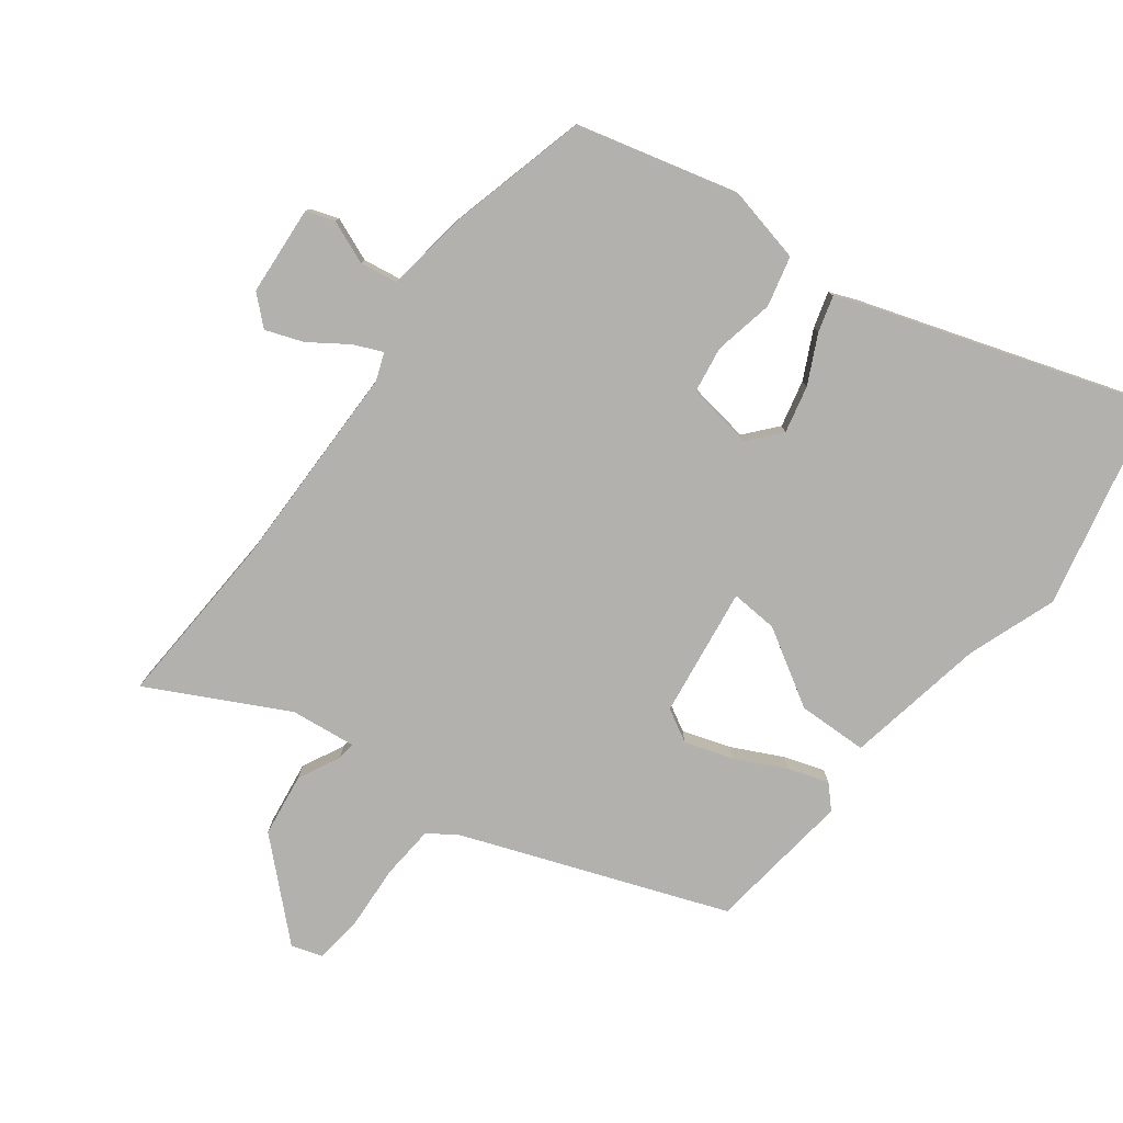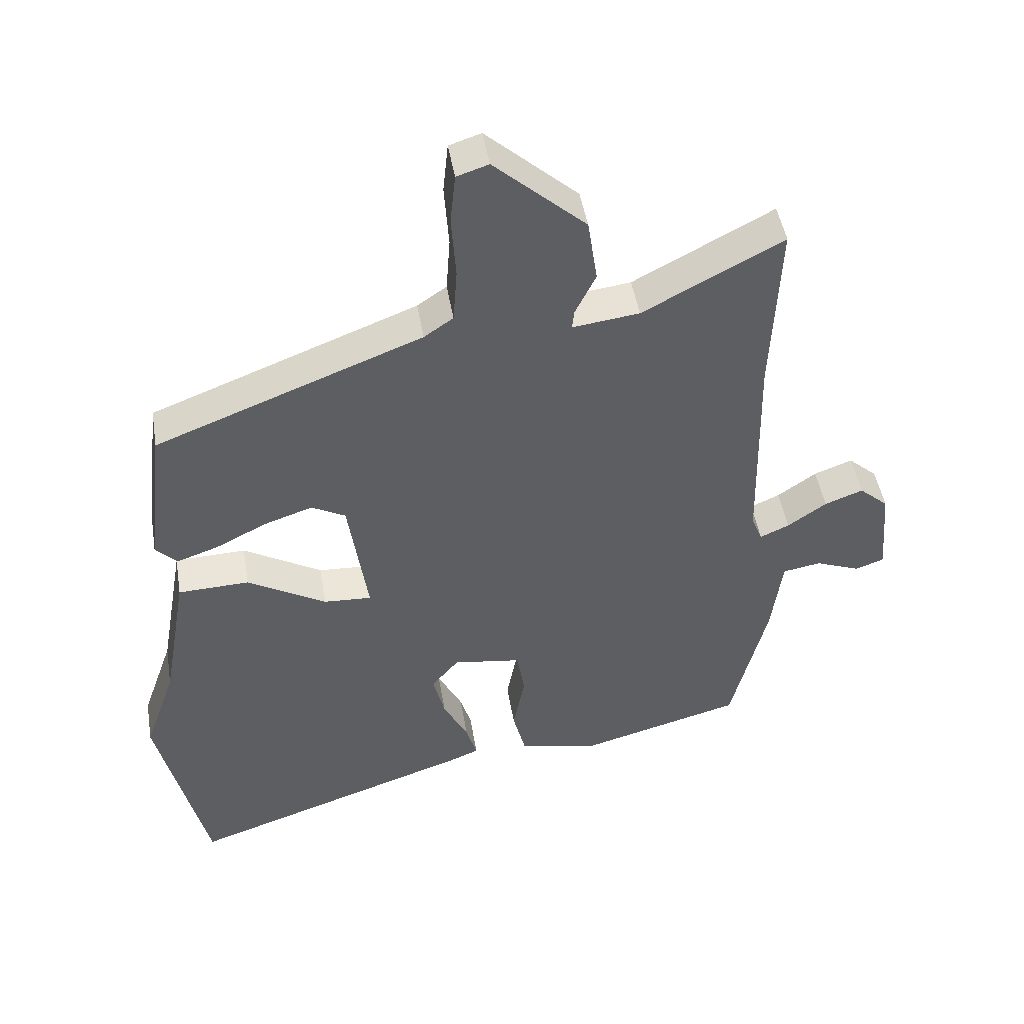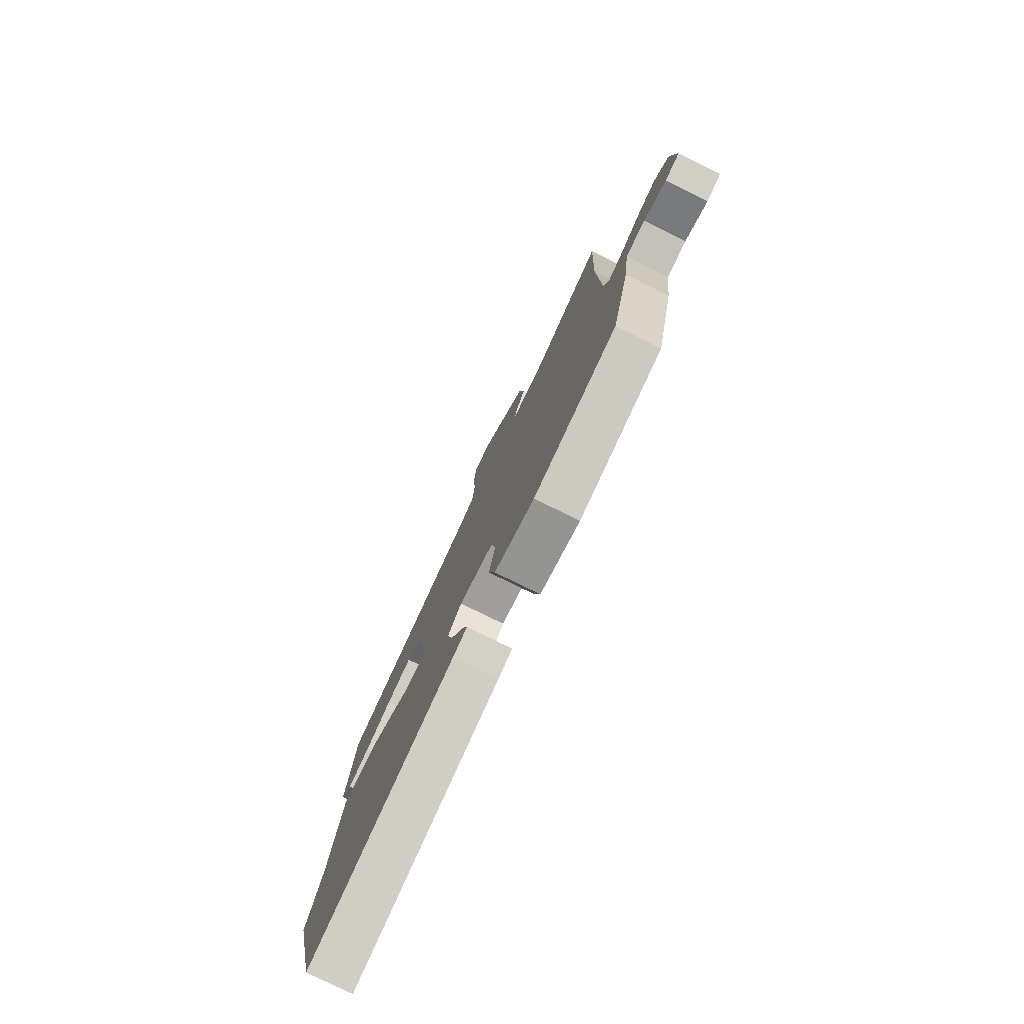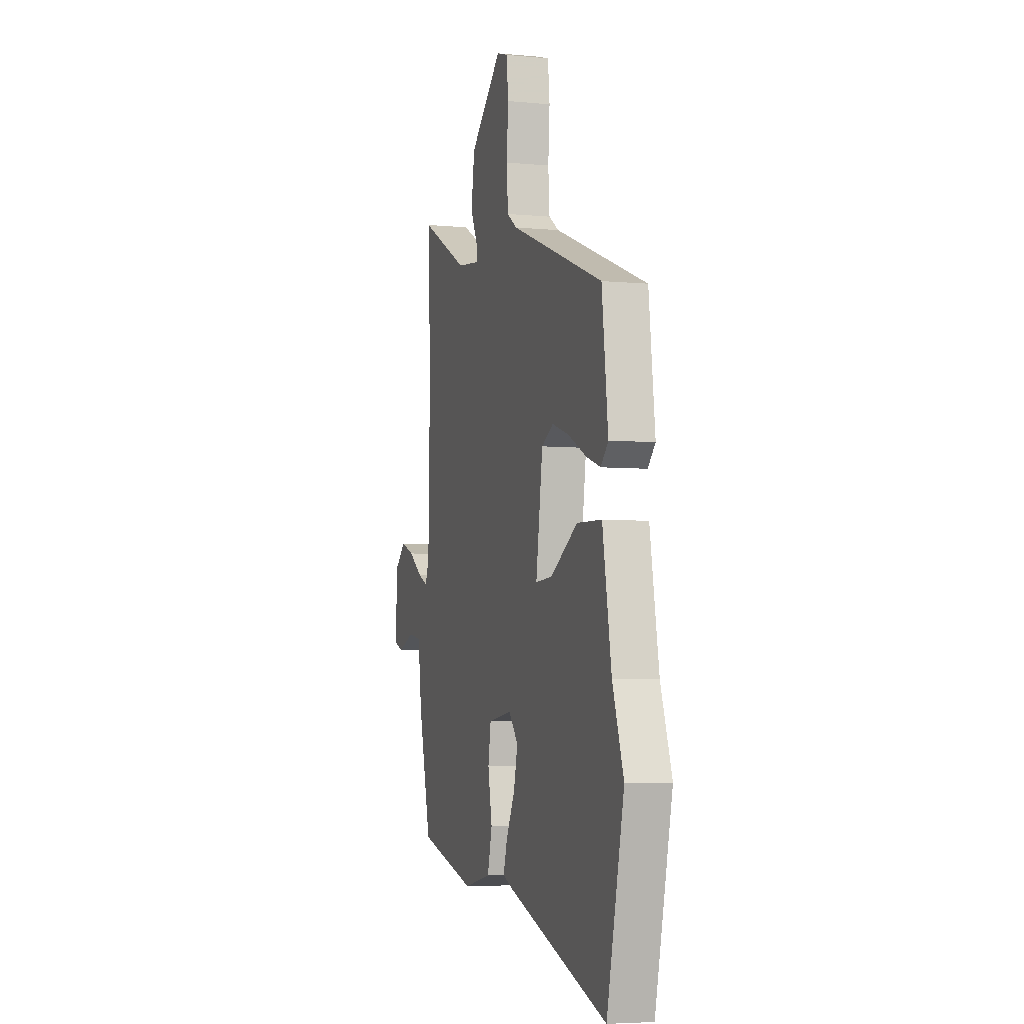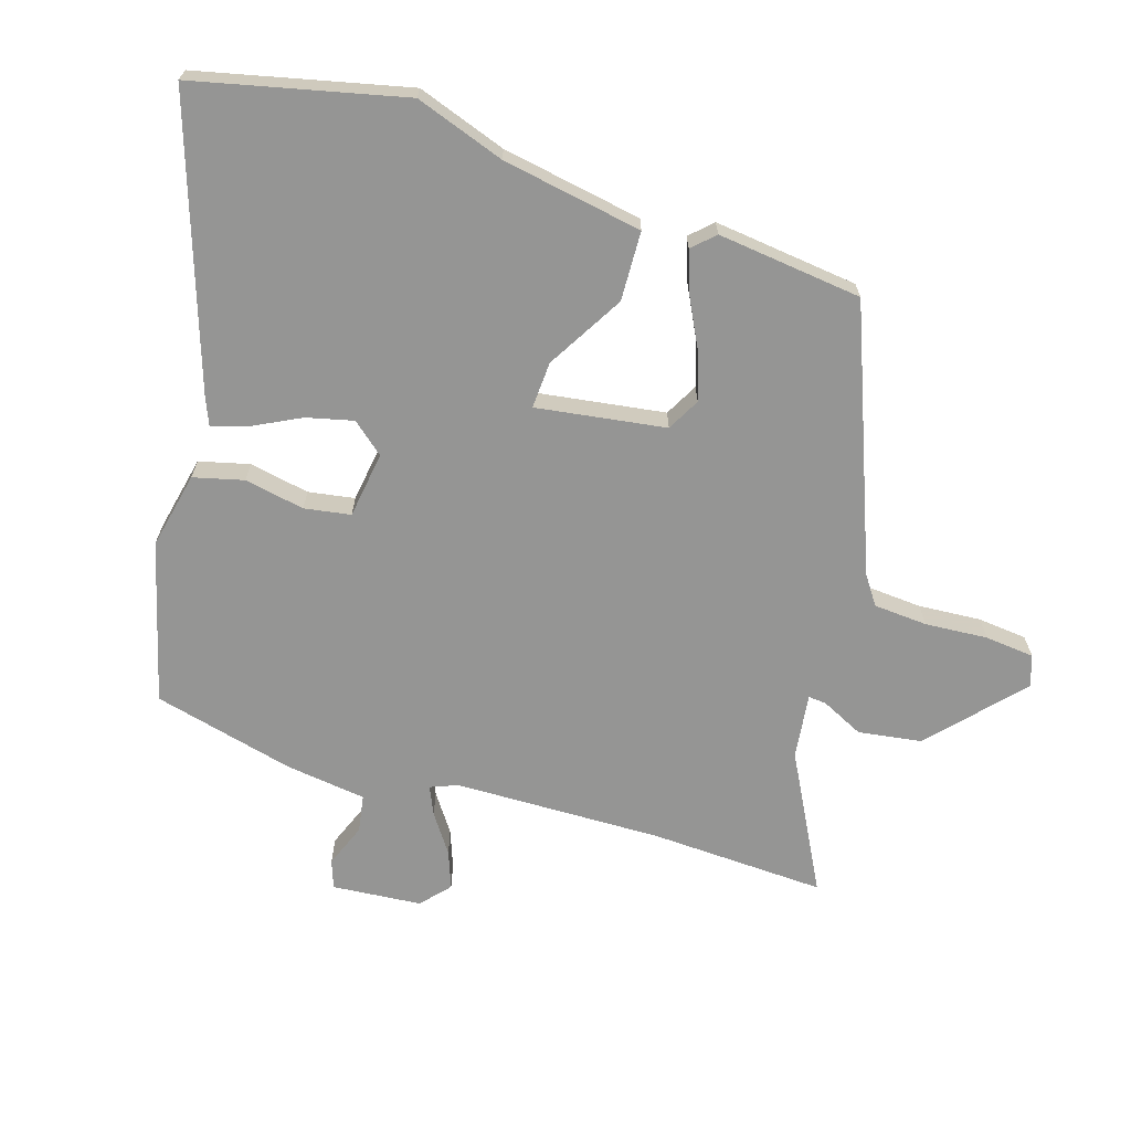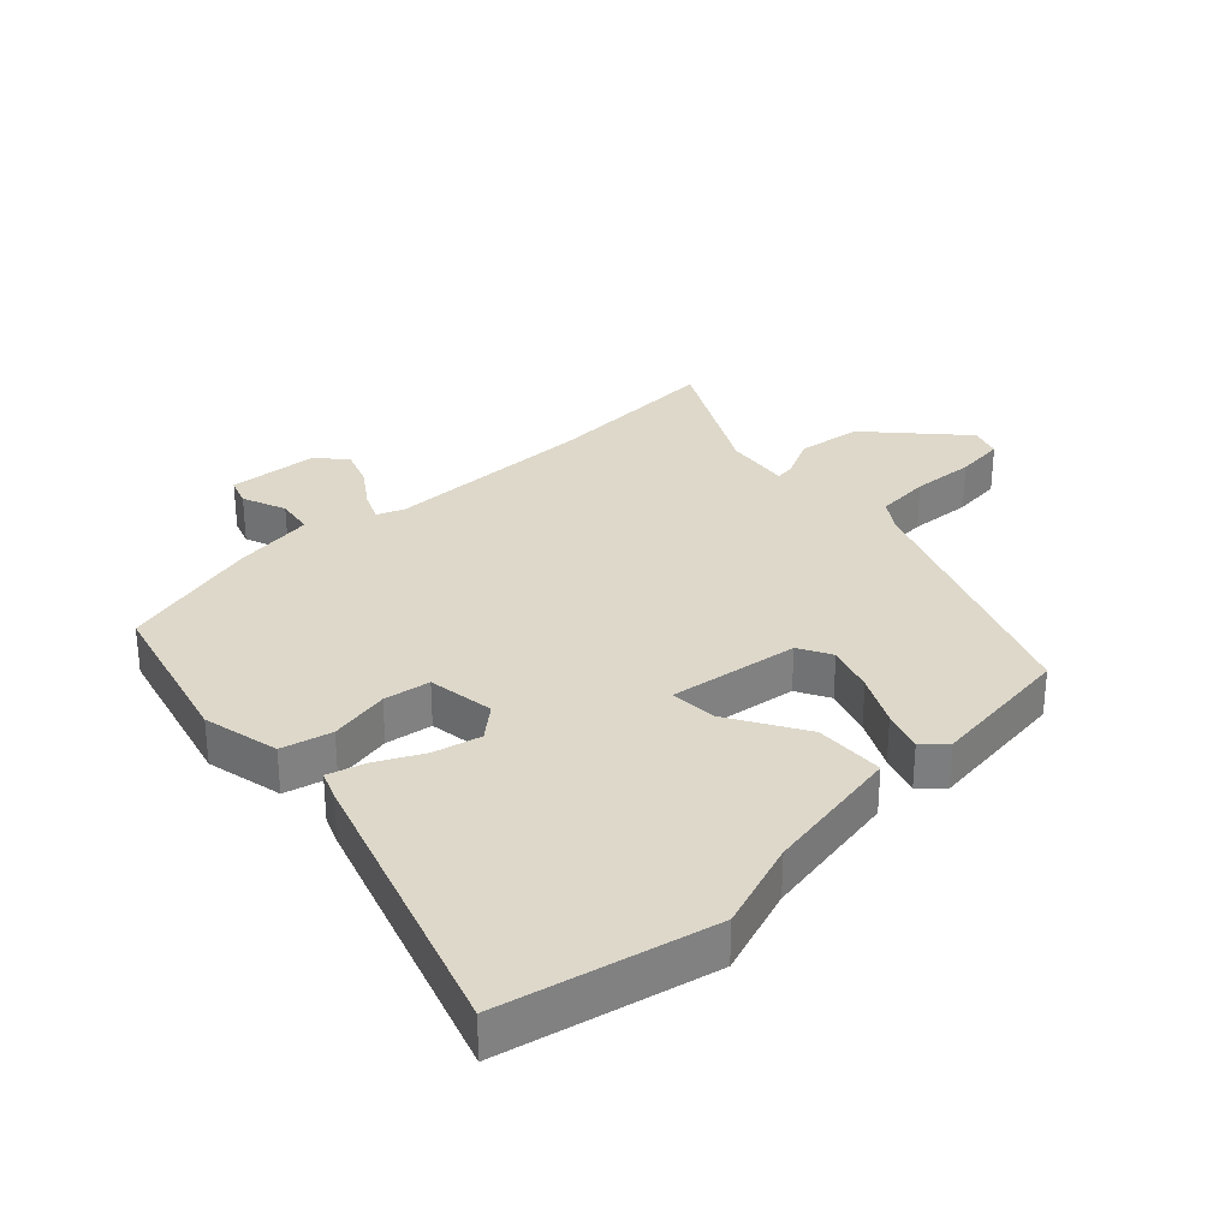
<metadata>
{"format":"obj","ext":"obj","renderer":"f3d","projection":"perspective","resolution":1024,"background":"white","views":[{"elev":-79.2,"azim":142.3,"up":"+Y"},{"elev":47.1,"azim":-9.4,"up":"+Z"},{"elev":-78.8,"azim":63.8,"up":"+Z"},{"elev":-4.9,"azim":-106.9,"up":"+Z"},{"elev":-67.4,"azim":-107.4,"up":"+Y"},{"elev":31.0,"azim":-133.7,"up":"+Y"}]}
</metadata>
<code>
v -0.457 0.07 -0.686
v -0.533 0.07 -0.357
v -0.484 0.07 -0.216
v -0.445 0.07 0.006
v -0.335 0.07 0.01
v -0.214 0.07 -0.061
v -0.14 0.07 -0.065
v -0.17 0.07 0.139
v -0.222 0.07 0.167
v -0.297 0.07 0.142
v -0.376 0.07 0.102
v -0.44 0.07 0.08
v -0.473 0.07 0.114
v -0.446 0.07 0.343
v -0.035 0.07 0.502
v 0.01 0.07 0.533
v 0.016 0.07 0.618
v 0.009 0.07 0.717
v 0.017 0.07 0.795
v 0.066 0.07 0.811
v 0.207 0.07 0.683
v 0.222 0.07 0.583
v 0.19 0.07 0.517
v 0.187 0.07 0.488
v 0.29 0.07 0.501
v 0.505 0.07 0.615
v 0.493 0.07 0.338
v 0.5 0.07 0.009
v 0.517 0.07 -0.034
v 0.562 0.07 -0.014
v 0.622 0.07 0.028
v 0.681 0.07 0.05
v 0.726 0.07 0.01
v 0.738 0.07 -0.131
v 0.694 0.07 -0.147
v 0.625 0.07 -0.12
v 0.566 0.07 -0.13
v 0.549 0.07 -0.258
v 0.494 0.07 -0.481
v 0.241 0.07 -0.549
v 0.12 0.07 -0.523
v 0.1 0.07 -0.444
v 0.118 0.07 -0.349
v 0.106 0.07 -0.276
v 0.001 0.07 -0.261
v -0.041 0.07 -0.311
v -0.023 0.07 -0.385
v 0.015 0.07 -0.46
v 0.032 0.07 -0.517
v -0.012 0.07 -0.535
v -0.457 0 -0.686
v -0.533 0 -0.357
v -0.484 0 -0.216
v -0.445 0 0.006
v -0.335 0 0.01
v -0.214 0 -0.061
v -0.14 0 -0.065
v -0.17 0 0.139
v -0.222 0 0.167
v -0.297 0 0.142
v -0.376 0 0.102
v -0.44 0 0.08
v -0.473 0 0.114
v -0.446 0 0.343
v -0.035 0 0.502
v 0.01 0 0.533
v 0.016 0 0.618
v 0.009 0 0.717
v 0.017 0 0.795
v 0.066 0 0.811
v 0.207 0 0.683
v 0.222 0 0.583
v 0.19 0 0.517
v 0.187 0 0.488
v 0.29 0 0.501
v 0.505 0 0.615
v 0.493 0 0.338
v 0.5 0 0.009
v 0.517 0 -0.034
v 0.562 0 -0.014
v 0.622 0 0.028
v 0.681 0 0.05
v 0.726 0 0.01
v 0.738 0 -0.131
v 0.694 0 -0.147
v 0.625 0 -0.12
v 0.566 0 -0.13
v 0.549 0 -0.258
v 0.494 0 -0.481
v 0.241 0 -0.549
v 0.12 0 -0.523
v 0.1 0 -0.444
v 0.118 0 -0.349
v 0.106 0 -0.276
v 0.001 0 -0.261
v -0.041 0 -0.311
v -0.023 0 -0.385
v 0.015 0 -0.46
v 0.032 0 -0.517
v -0.012 0 -0.535
f 47 48 49 50
f 46 47 50 1
f 45 46 1 2
f 40 41 42 43
f 40 43 44
f 37 38 39 40
f 37 40 44
f 33 34 35 36
f 33 36 37
f 30 31 32 33
f 29 30 33 37
f 25 26 27
f 24 25 27 28
f 20 21 22 23
f 20 23 24
f 17 18 19 20
f 16 17 20 24
f 15 16 24 28
f 10 11 12 13
f 9 10 13 14
f 8 9 14 15
f 3 4 5 6
f 45 2 3 6
f 45 6 7
f 29 37 44 45
f 15 28 29 45
f 7 8 15 45
f 100 99 98 97
f 51 100 97 96
f 52 51 96 95
f 93 92 91 90
f 94 93 90
f 90 89 88 87
f 94 90 87
f 86 85 84 83
f 87 86 83
f 83 82 81 80
f 87 83 80 79
f 77 76 75
f 78 77 75 74
f 73 72 71 70
f 74 73 70
f 70 69 68 67
f 74 70 67 66
f 78 74 66 65
f 63 62 61 60
f 64 63 60 59
f 65 64 59 58
f 56 55 54 53
f 56 53 52 95
f 57 56 95
f 95 94 87 79
f 95 79 78 65
f 95 65 58 57
f 1 51 52 2
f 2 52 53 3
f 3 53 54 4
f 4 54 55 5
f 5 55 56 6
f 6 56 57 7
f 7 57 58 8
f 8 58 59 9
f 9 59 60 10
f 10 60 61 11
f 11 61 62 12
f 12 62 63 13
f 13 63 64 14
f 14 64 65 15
f 15 65 66 16
f 16 66 67 17
f 17 67 68 18
f 18 68 69 19
f 19 69 70 20
f 20 70 71 21
f 21 71 72 22
f 22 72 73 23
f 23 73 74 24
f 24 74 75 25
f 25 75 76 26
f 26 76 77 27
f 27 77 78 28
f 28 78 79 29
f 29 79 80 30
f 30 80 81 31
f 31 81 82 32
f 32 82 83 33
f 33 83 84 34
f 34 84 85 35
f 35 85 86 36
f 36 86 87 37
f 37 87 88 38
f 38 88 89 39
f 39 89 90 40
f 40 90 91 41
f 41 91 92 42
f 42 92 93 43
f 43 93 94 44
f 44 94 95 45
f 45 95 96 46
f 46 96 97 47
f 47 97 98 48
f 48 98 99 49
f 49 99 100 50
f 50 100 51 1

</code>
